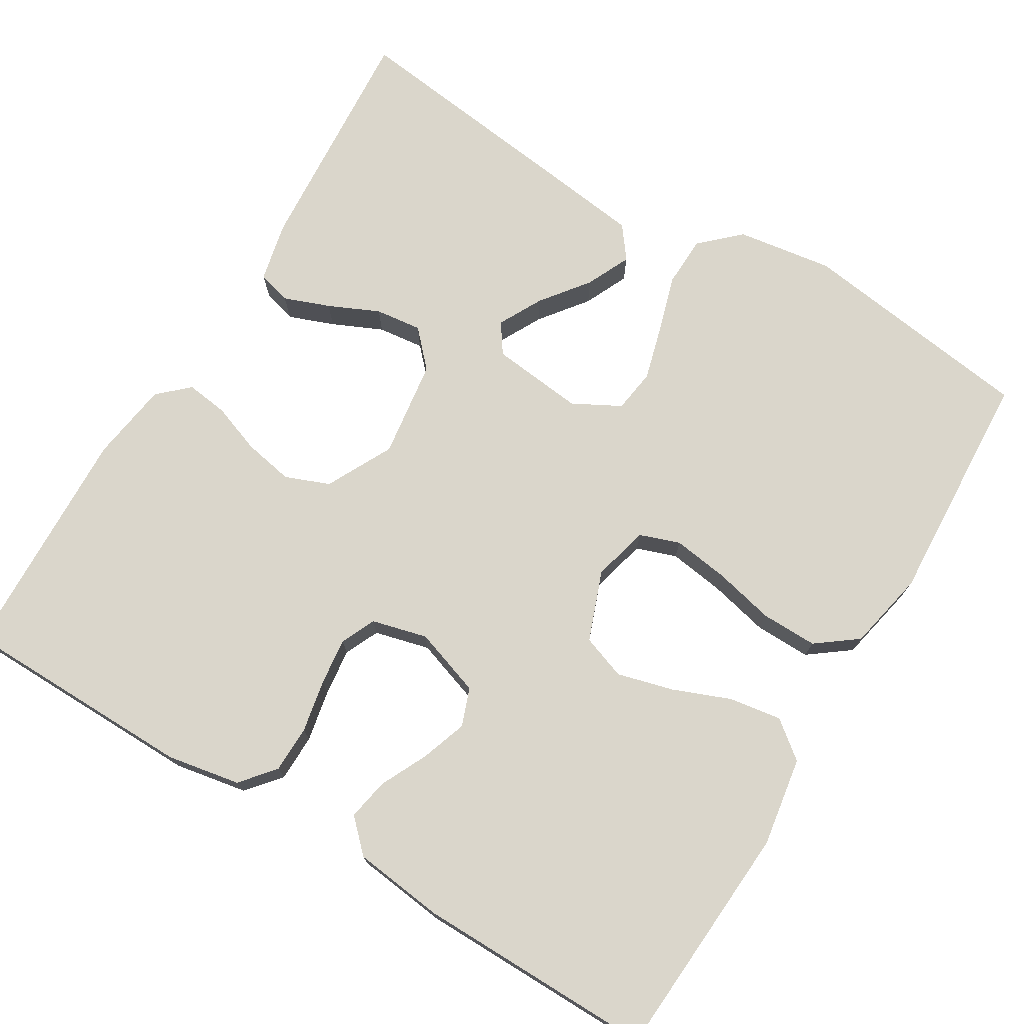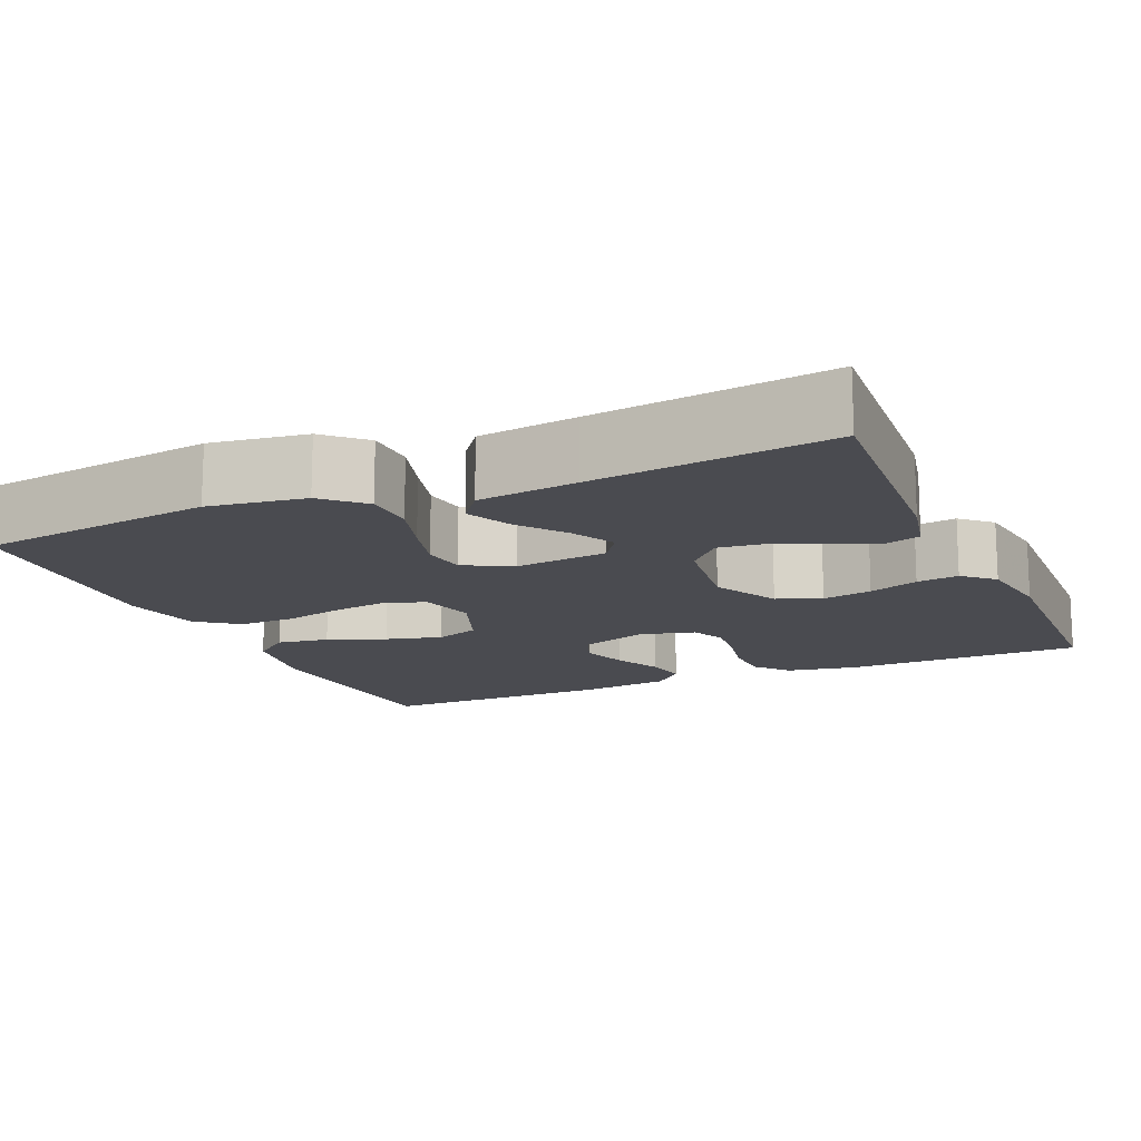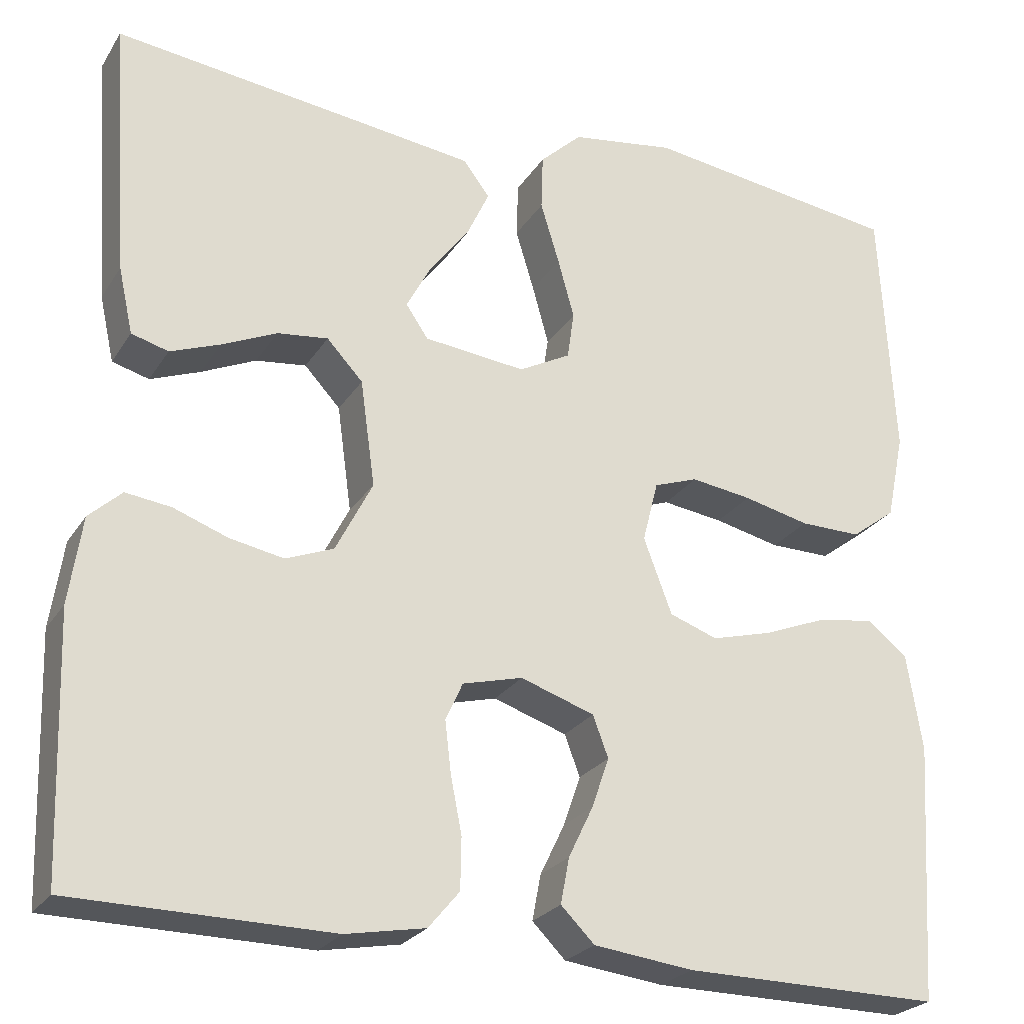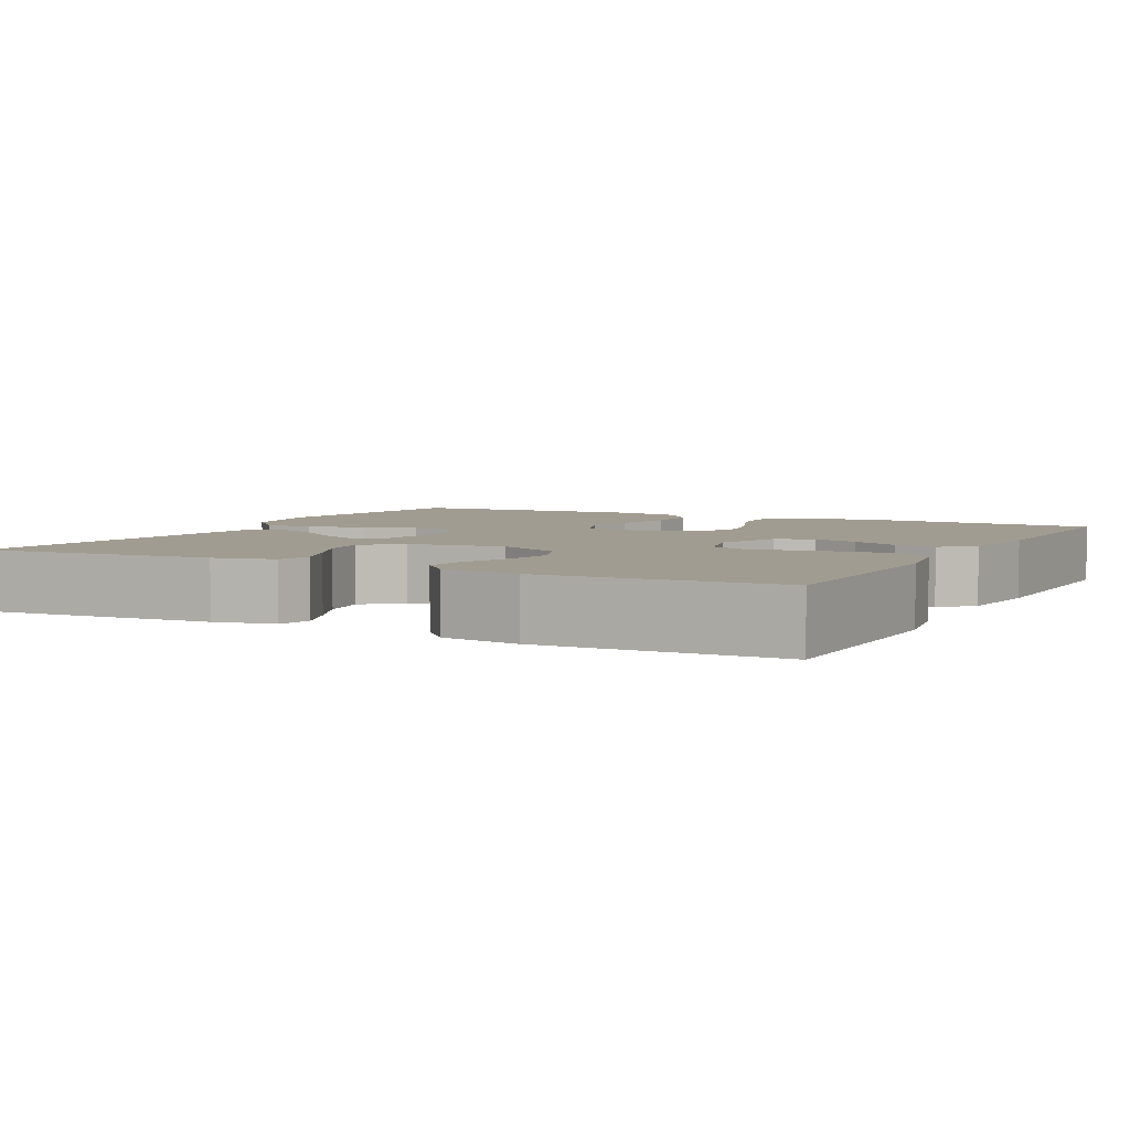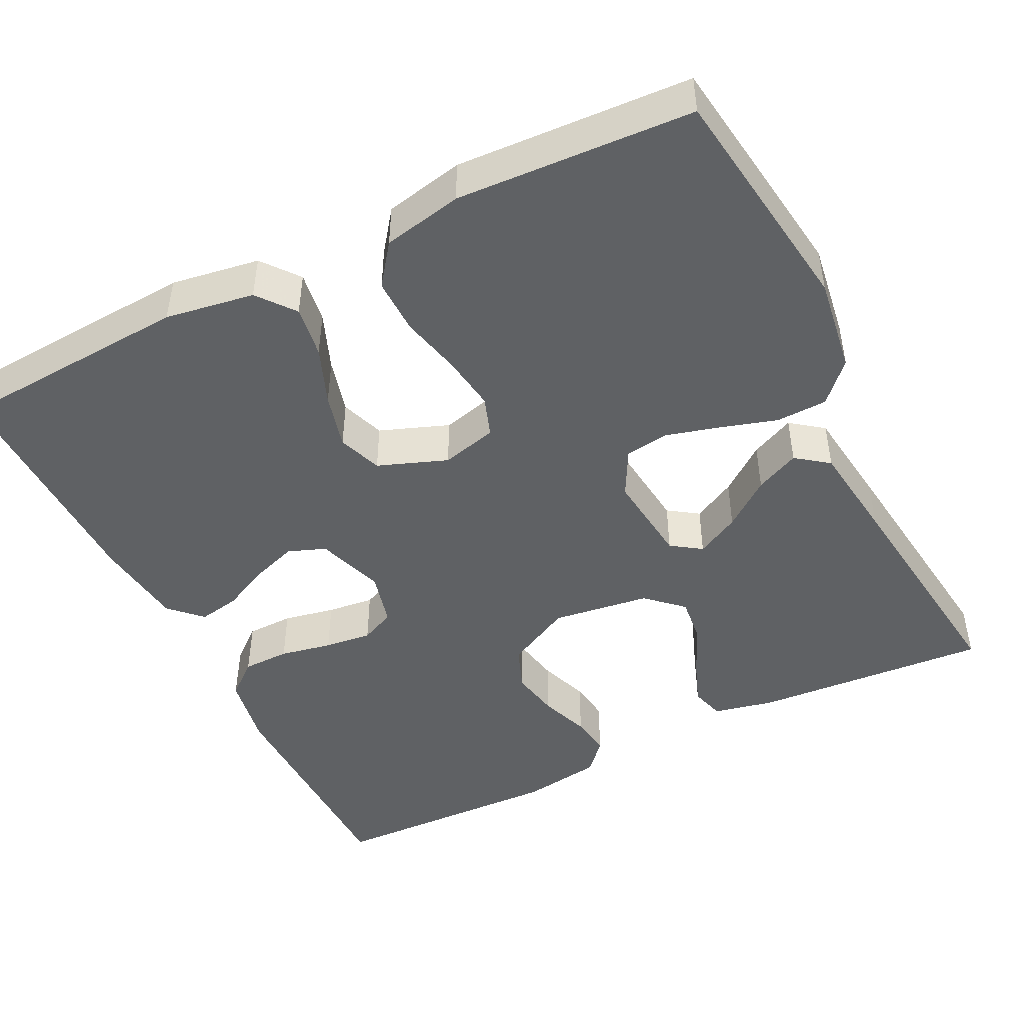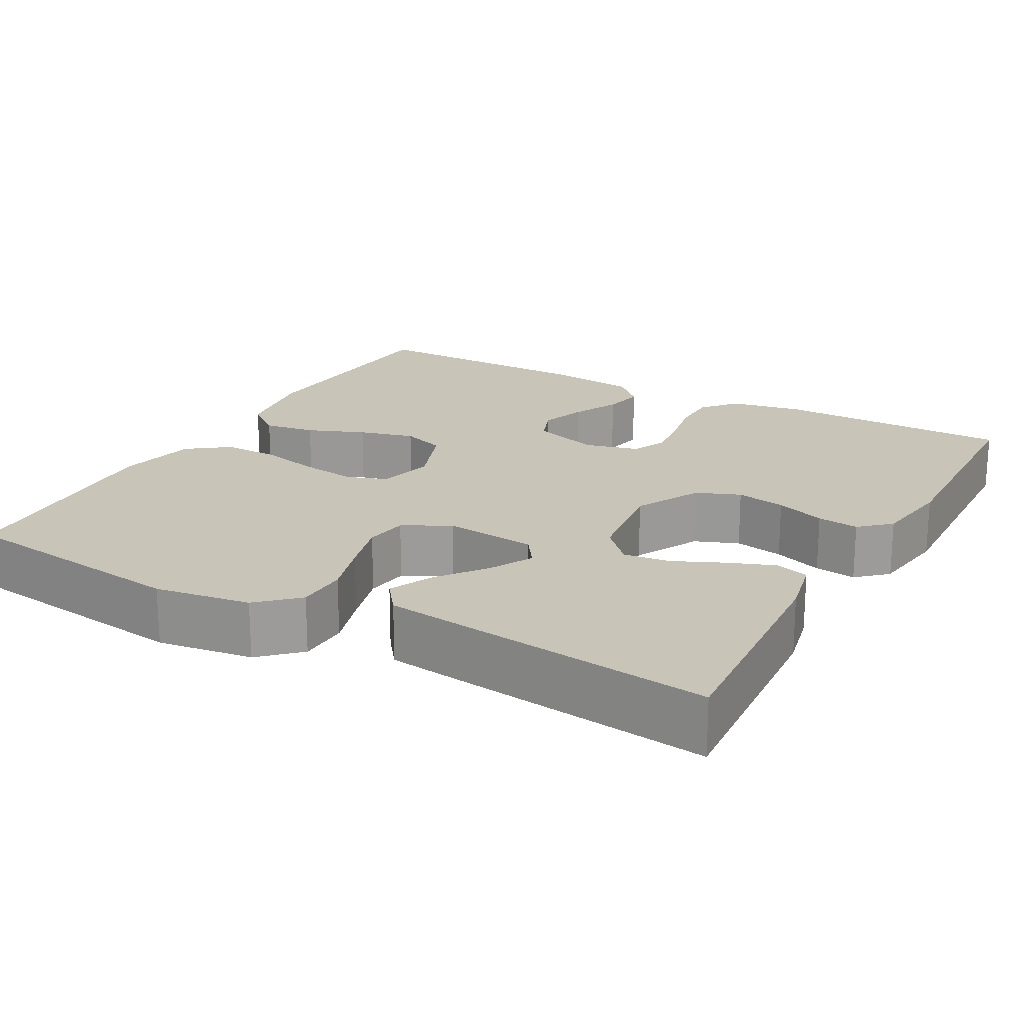
<metadata>
{"format":"obj","ext":"obj","renderer":"f3d","projection":"perspective","resolution":1024,"background":"white","views":[{"elev":74.0,"azim":-148.9,"up":"+Y"},{"elev":-14.6,"azim":23.6,"up":"+Y"},{"elev":-24.9,"azim":155.0,"up":"+Z"},{"elev":4.5,"azim":117.6,"up":"+Y"},{"elev":-46.6,"azim":-63.5,"up":"+Y"},{"elev":20.1,"azim":29.0,"up":"+Y"}]}
</metadata>
<code>
v -0.5 0.07 -0.5
v -0.519 0.07 -0.2
v -0.501 0.07 -0.087
v -0.454 0.07 -0.05
v -0.388 0.07 -0.06
v -0.315 0.07 -0.089
v -0.244 0.07 -0.108
v -0.188 0.07 -0.088
v -0.155 0.07 0
v -0.173 0.07 0.071
v -0.224 0.07 0.089
v -0.295 0.07 0.079
v -0.372 0.07 0.061
v -0.443 0.07 0.06
v -0.495 0.07 0.099
v -0.516 0.07 0.2
v -0.5 0.07 0.5
v -0.2 0.07 0.541
v -0.078 0.07 0.523
v -0.029 0.07 0.477
v -0.027 0.07 0.412
v -0.049 0.07 0.34
v -0.068 0.07 0.271
v -0.06 0.07 0.216
v 0 0.07 0.184
v 0.118 0.07 0.197
v 0.144 0.07 0.235
v 0.115 0.07 0.29
v 0.069 0.07 0.35
v 0.043 0.07 0.406
v 0.074 0.07 0.447
v 0.2 0.07 0.463
v 0.5 0.07 0.5
v 0.479 0.07 0.2
v 0.462 0.07 0.123
v 0.419 0.07 0.111
v 0.361 0.07 0.133
v 0.297 0.07 0.162
v 0.238 0.07 0.169
v 0.196 0.07 0.124
v 0.179 0.07 0
v 0.222 0.07 -0.084
v 0.278 0.07 -0.106
v 0.341 0.07 -0.094
v 0.404 0.07 -0.071
v 0.457 0.07 -0.064
v 0.495 0.07 -0.099
v 0.51 0.07 -0.2
v 0.5 0.07 -0.5
v 0.2 0.07 -0.504
v 0.107 0.07 -0.487
v 0.071 0.07 -0.444
v 0.07 0.07 -0.384
v 0.083 0.07 -0.318
v 0.09 0.07 -0.258
v 0.07 0.07 -0.214
v 0 0.07 -0.196
v -0.086 0.07 -0.225
v -0.104 0.07 -0.273
v -0.084 0.07 -0.331
v -0.055 0.07 -0.391
v -0.045 0.07 -0.444
v -0.084 0.07 -0.483
v -0.2 0.07 -0.497
v -0.5 0 -0.5
v -0.519 0 -0.2
v -0.501 0 -0.087
v -0.454 0 -0.05
v -0.388 0 -0.06
v -0.315 0 -0.089
v -0.244 0 -0.108
v -0.188 0 -0.088
v -0.155 0 0
v -0.173 0 0.071
v -0.224 0 0.089
v -0.295 0 0.079
v -0.372 0 0.061
v -0.443 0 0.06
v -0.495 0 0.099
v -0.516 0 0.2
v -0.5 0 0.5
v -0.2 0 0.541
v -0.078 0 0.523
v -0.029 0 0.477
v -0.027 0 0.412
v -0.049 0 0.34
v -0.068 0 0.271
v -0.06 0 0.216
v 0 0 0.184
v 0.118 0 0.197
v 0.144 0 0.235
v 0.115 0 0.29
v 0.069 0 0.35
v 0.043 0 0.406
v 0.074 0 0.447
v 0.2 0 0.463
v 0.5 0 0.5
v 0.479 0 0.2
v 0.462 0 0.123
v 0.419 0 0.111
v 0.361 0 0.133
v 0.297 0 0.162
v 0.238 0 0.169
v 0.196 0 0.124
v 0.179 0 0
v 0.222 0 -0.084
v 0.278 0 -0.106
v 0.341 0 -0.094
v 0.404 0 -0.071
v 0.457 0 -0.064
v 0.495 0 -0.099
v 0.51 0 -0.2
v 0.5 0 -0.5
v 0.2 0 -0.504
v 0.107 0 -0.487
v 0.071 0 -0.444
v 0.07 0 -0.384
v 0.083 0 -0.318
v 0.09 0 -0.258
v 0.07 0 -0.214
v 0 0 -0.196
v -0.086 0 -0.225
v -0.104 0 -0.273
v -0.084 0 -0.331
v -0.055 0 -0.391
v -0.045 0 -0.444
v -0.084 0 -0.483
v -0.2 0 -0.497
f 4 5 6
f 3 4 6
f 2 3 6
f 1 2 6
f 64 1 6
f 63 64 6
f 62 63 6
f 61 62 6
f 60 61 6
f 59 60 6 7
f 58 59 7 8
f 57 58 8 9
f 56 57 9 10
f 52 53 54
f 51 52 54
f 50 51 54
f 49 50 54
f 48 49 54
f 47 48 54
f 46 47 54
f 45 46 54
f 44 45 54
f 43 44 54 55
f 42 43 55 56
f 36 37 38
f 35 36 38
f 34 35 38
f 33 34 38
f 32 33 38
f 31 32 38
f 30 31 38
f 29 30 38
f 28 29 38
f 27 28 38 39
f 26 27 39 40
f 20 21 22
f 19 20 22
f 18 19 22
f 17 18 22
f 16 17 22
f 15 16 22
f 14 15 22
f 13 14 22
f 12 13 22
f 11 12 22 23
f 10 11 23 24
f 10 24 25
f 56 10 25
f 42 56 25
f 41 42 25
f 25 26 40 41
f 70 69 68
f 70 68 67
f 70 67 66
f 70 66 65
f 70 65 128
f 70 128 127
f 70 127 126
f 70 126 125
f 70 125 124
f 71 70 124 123
f 72 71 123 122
f 73 72 122 121
f 74 73 121 120
f 118 117 116
f 118 116 115
f 118 115 114
f 118 114 113
f 118 113 112
f 118 112 111
f 118 111 110
f 118 110 109
f 118 109 108
f 119 118 108 107
f 120 119 107 106
f 102 101 100
f 102 100 99
f 102 99 98
f 102 98 97
f 102 97 96
f 102 96 95
f 102 95 94
f 102 94 93
f 102 93 92
f 103 102 92 91
f 104 103 91 90
f 86 85 84
f 86 84 83
f 86 83 82
f 86 82 81
f 86 81 80
f 86 80 79
f 86 79 78
f 86 78 77
f 86 77 76
f 87 86 76 75
f 88 87 75 74
f 89 88 74
f 89 74 120
f 89 120 106
f 89 106 105
f 105 104 90 89
f 1 65 66 2
f 2 66 67 3
f 3 67 68 4
f 4 68 69 5
f 5 69 70 6
f 6 70 71 7
f 7 71 72 8
f 8 72 73 9
f 9 73 74 10
f 10 74 75 11
f 11 75 76 12
f 12 76 77 13
f 13 77 78 14
f 14 78 79 15
f 15 79 80 16
f 16 80 81 17
f 17 81 82 18
f 18 82 83 19
f 19 83 84 20
f 20 84 85 21
f 21 85 86 22
f 22 86 87 23
f 23 87 88 24
f 24 88 89 25
f 25 89 90 26
f 26 90 91 27
f 27 91 92 28
f 28 92 93 29
f 29 93 94 30
f 30 94 95 31
f 31 95 96 32
f 32 96 97 33
f 33 97 98 34
f 34 98 99 35
f 35 99 100 36
f 36 100 101 37
f 37 101 102 38
f 38 102 103 39
f 39 103 104 40
f 40 104 105 41
f 41 105 106 42
f 42 106 107 43
f 43 107 108 44
f 44 108 109 45
f 45 109 110 46
f 46 110 111 47
f 47 111 112 48
f 48 112 113 49
f 49 113 114 50
f 50 114 115 51
f 51 115 116 52
f 52 116 117 53
f 53 117 118 54
f 54 118 119 55
f 55 119 120 56
f 56 120 121 57
f 57 121 122 58
f 58 122 123 59
f 59 123 124 60
f 60 124 125 61
f 61 125 126 62
f 62 126 127 63
f 63 127 128 64
f 64 128 65 1

</code>
